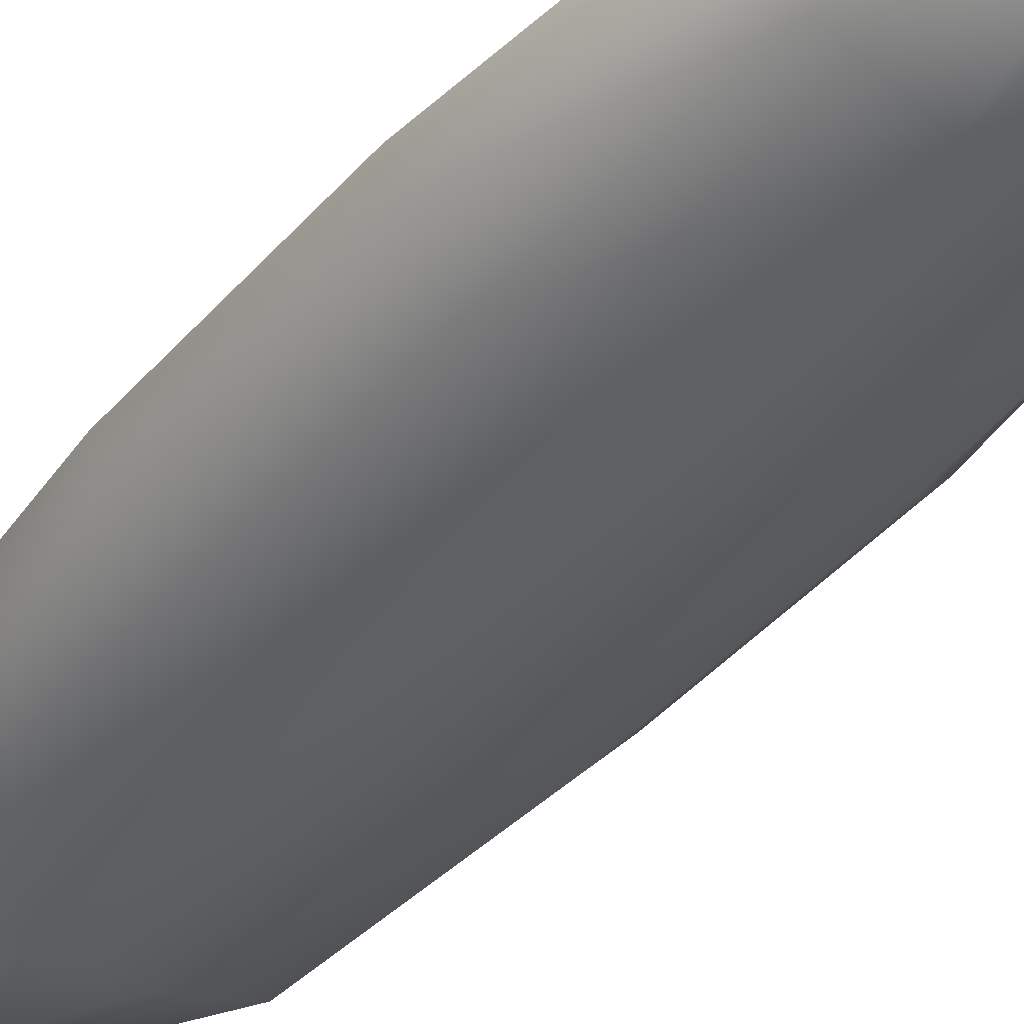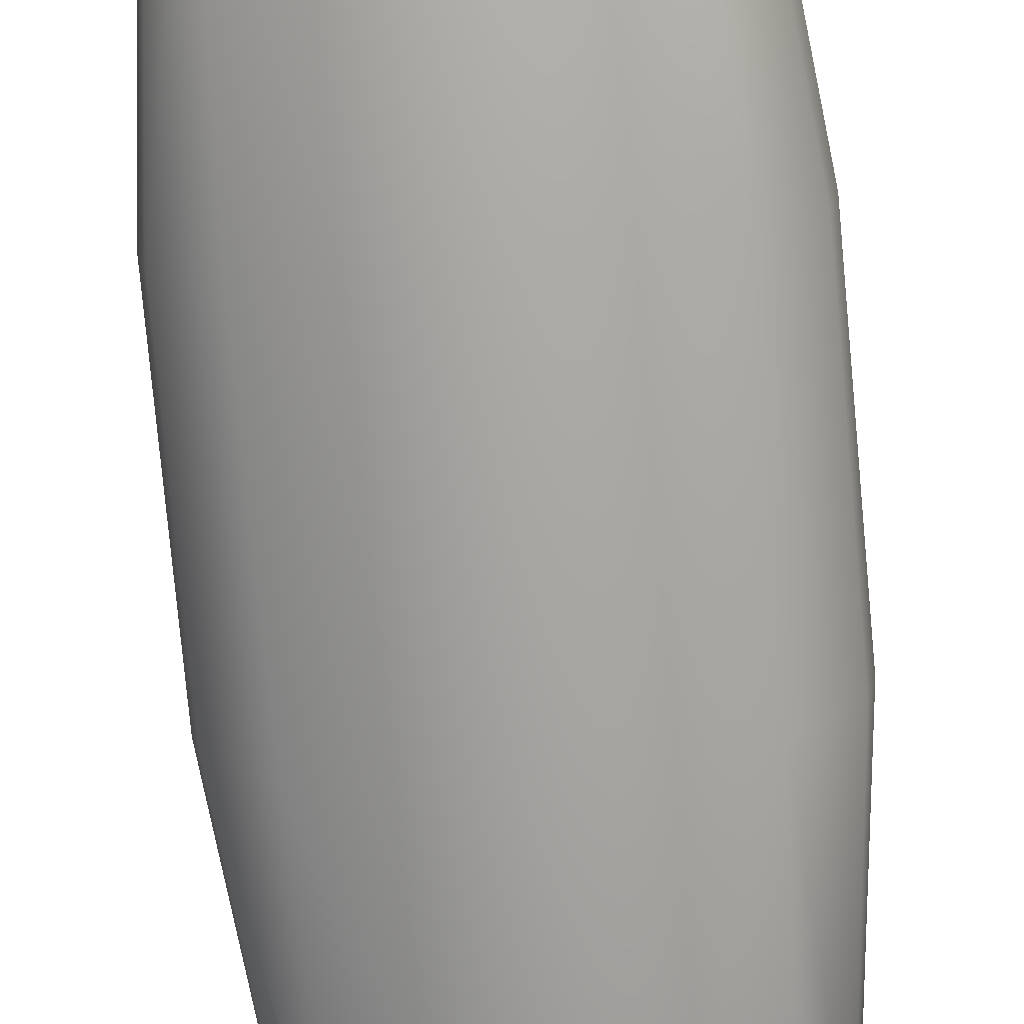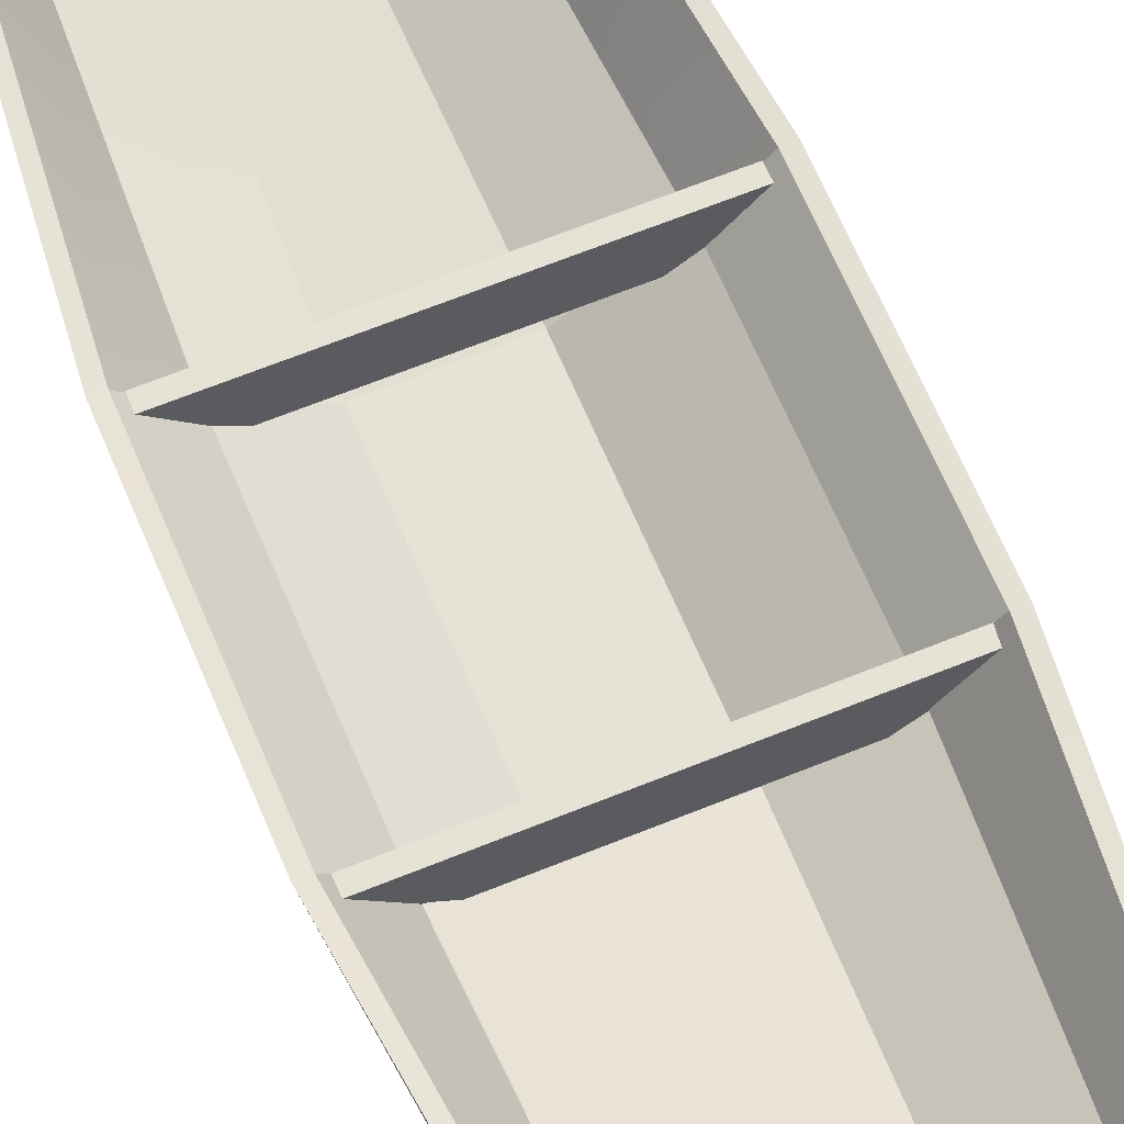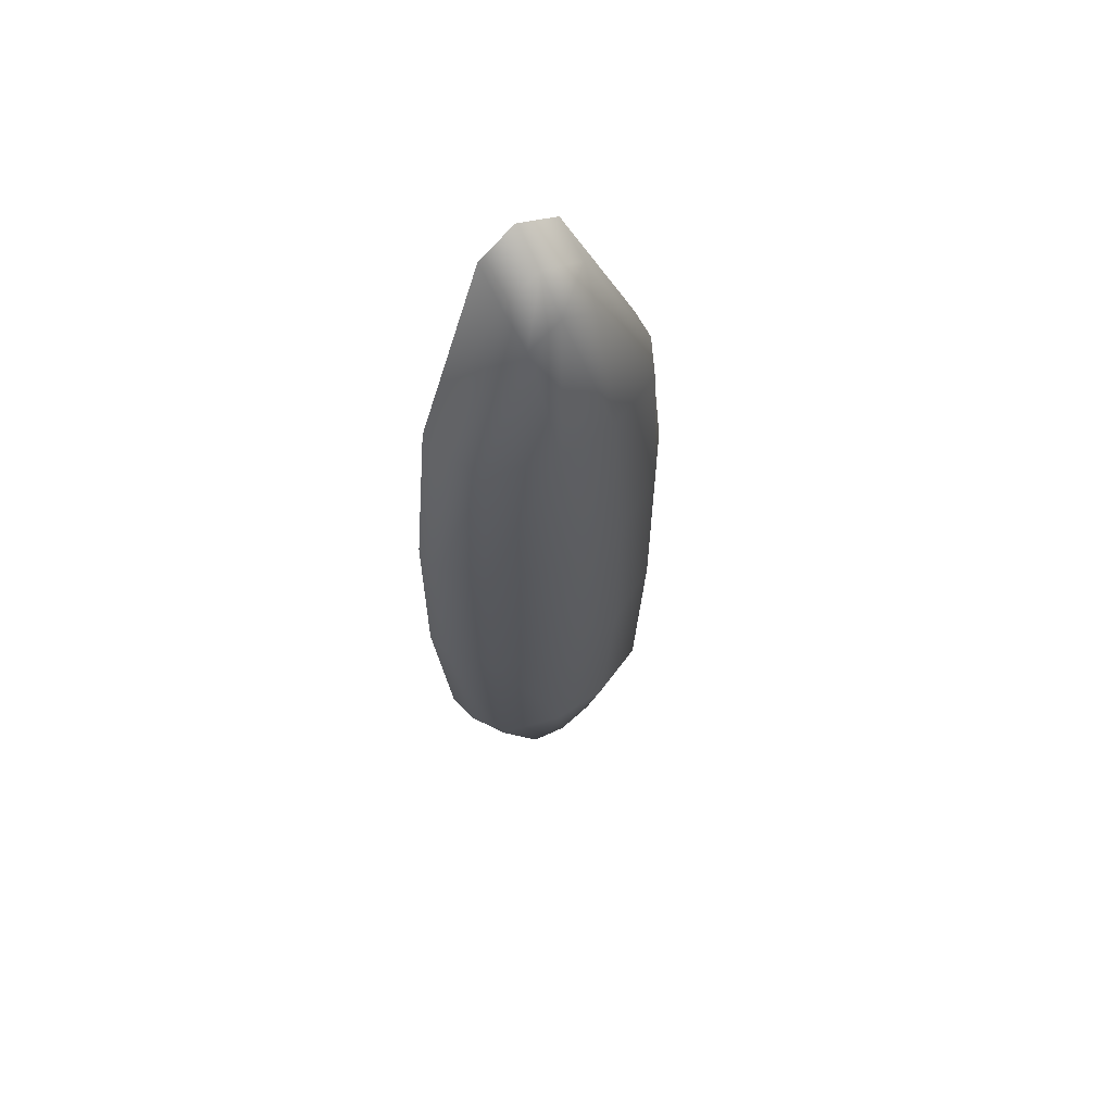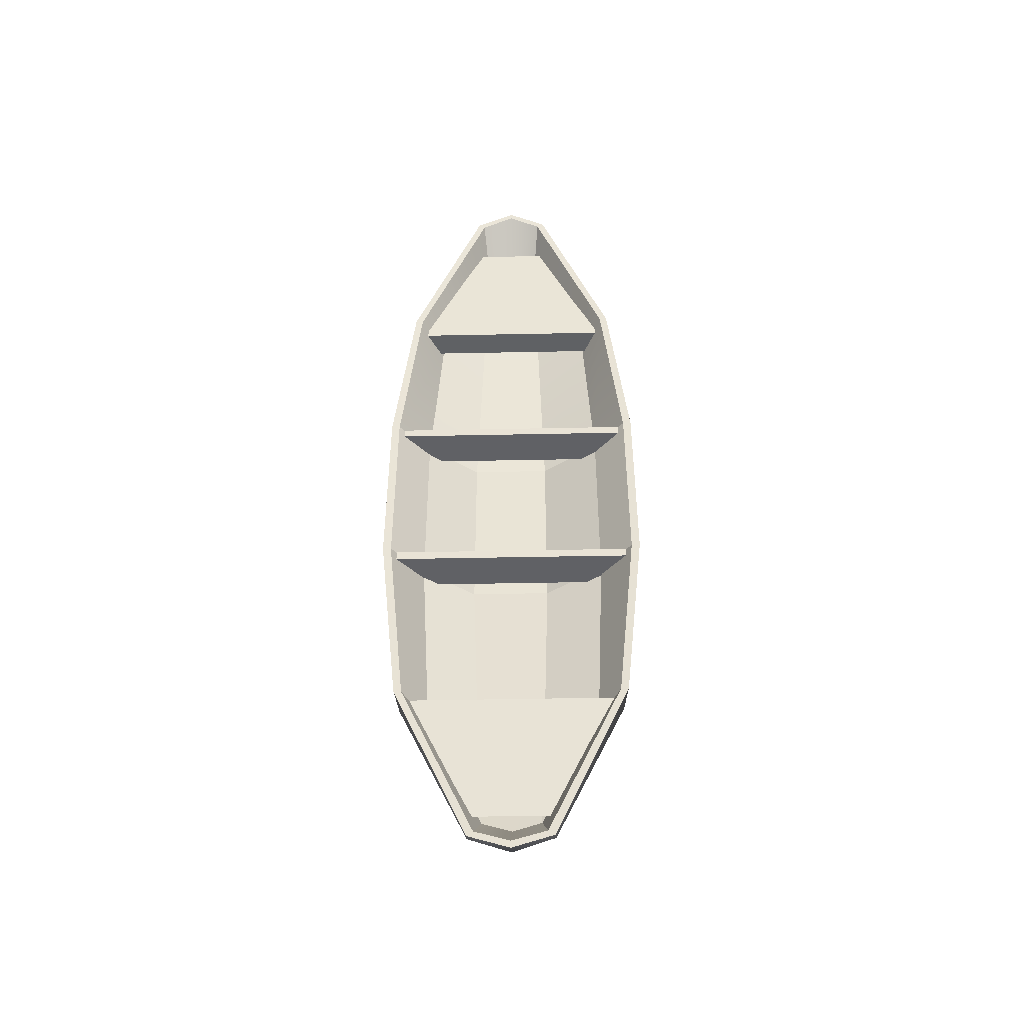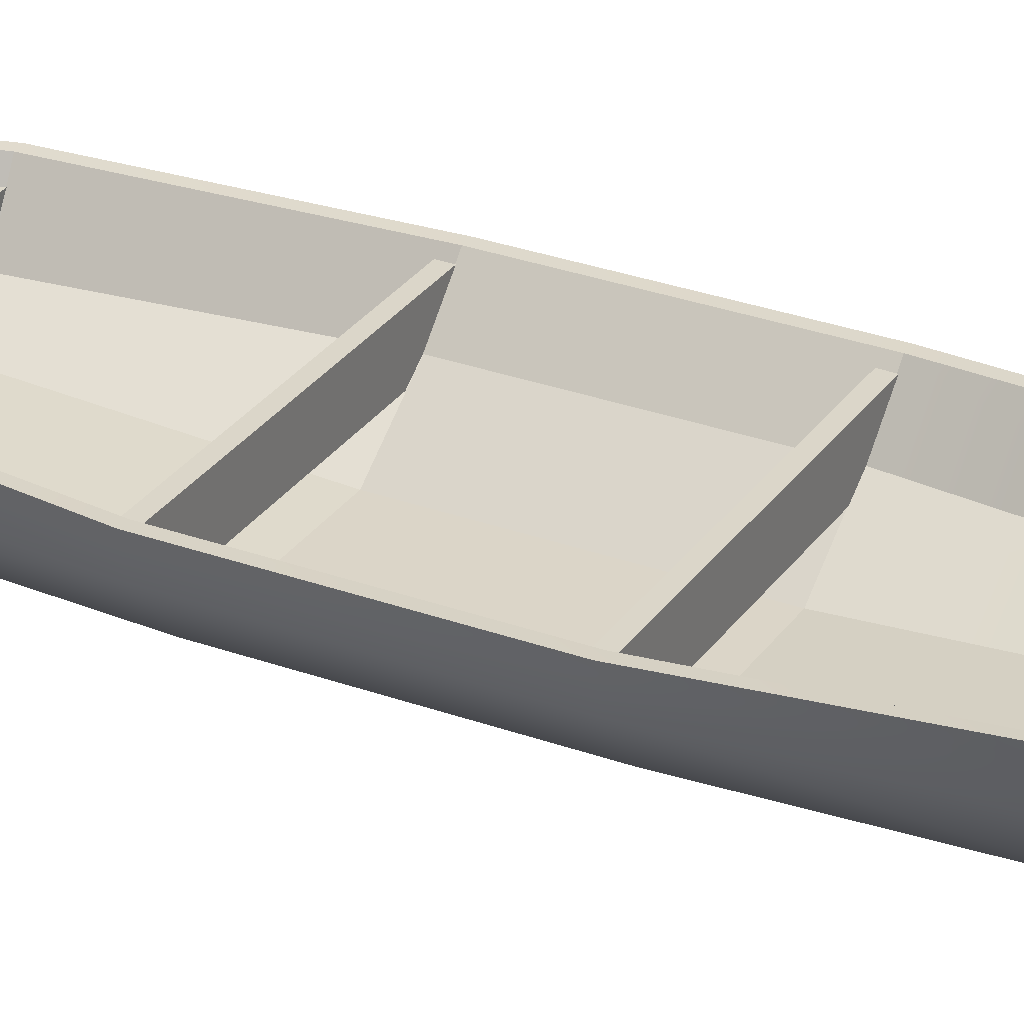
<metadata>
{"format":"obj","ext":"obj","renderer":"f3d","projection":"perspective","resolution":1024,"background":"white","views":[{"elev":-40.1,"azim":-36.2,"up":"+Y"},{"elev":-73.5,"azim":5.2,"up":"+Y"},{"elev":63.9,"azim":157.5,"up":"+Y"},{"elev":62.8,"azim":-34.7,"up":"+Z"},{"elev":-46.6,"azim":-178.7,"up":"+Z"},{"elev":29.7,"azim":-61.7,"up":"+Y"}]}
</metadata>
<code>
g default
v 9.854 26.02 -138.1
v 8.264 13.25 -126.1
v -8.275 13.25 -126.1
v -9.865 26.02 -138.1
v -37.16 20.81 -26.76
v -27.84 10.74 -26.71
v 27.52 10.74 -26.71
v 37.16 20.82 -26.76
v -31.27 22.06 -86.06
v -25.14 8.669 -86.06
v 24.41 8.684 -86.06
v 31.29 22.08 -86.06
v -0.1602 13.78 -129.2
v -0.09599 27.22 -142
v 11.7 26.02 -139.5
v 33.48 22.3 -86.06
v 32.3 13.26 -86.06
v 11.99 15.74 -132.9
v 25.92 2.6 -86.06
v 10.37 6.249 -121
v -26.65 2.6 -86.06
v -11.63 6.249 -121
v -32.28 13.26 -86.06
v -12.02 15.74 -132.9
v -33.46 22.29 -86.06
v -11.72 26.02 -139.5
v -38.21 13.26 -26.76
v -39.62 20.88 -26.76
v -28.8 1.641 -26.59
v 28.4 1.772 -26.6
v 38.21 13.26 -26.76
v 39.62 20.89 -26.76
v -0.09599 16.08 -137.7
v -0.09599 27.22 -144.3
v -0.09599 6.249 -126.1
v -9.389 4.608 -86.06
v -10.94 -0.01993 -26.72
v 10.13 4.592 -86.06
v 12.16 -0.05017 -26.72
v -7.861 -3.351 -86.06
v -9.148 -6.622 -26.7
v 8.673 -3.35 -86.06
v 10.37 -6.636 -26.7
v 9.854 26.02 138.1
v 8.264 13.25 125.2
v -8.275 13.25 125.2
v -9.865 26.02 138.1
v -37.07 20.86 30.81
v -27.81 10.88 30.76
v 27.5 10.88 30.75
v 37.07 20.86 30.81
v -31.27 22.06 86.06
v -25.14 8.669 86.06
v 24.41 8.684 86.06
v 31.29 22.08 86.06
v -0.1602 13.78 129.2
v -0.09599 27.22 142
v 11.7 26.02 139.5
v 33.48 22.3 86.06
v 32.3 13.26 86.06
v 11.99 15.74 132.9
v 25.92 2.6 86.06
v 9.499 6.836 124.1
v -26.65 2.6 86.06
v -10.76 6.836 124.1
v -32.28 13.26 86.06
v -12.02 15.74 132.9
v -33.46 22.29 86.06
v -11.72 26.02 139.5
v -38.13 13.26 30.81
v -39.53 20.93 30.81
v -28.82 1.867 30.63
v 28.41 1.827 30.64
v 38.13 13.26 30.81
v 39.53 20.94 30.81
v -0.09599 16.71 137.7
v -0.09599 27.22 144.3
v -0.09599 7.958 127.6
v -9.389 4.608 86.06
v -10.92 0.08209 30.77
v 10.13 4.592 86.06
v 12.13 0.05236 30.77
v -7.861 -3.351 86.06
v -9.132 -6.507 30.75
v 8.673 -3.35 86.06
v 10.34 -6.52 30.75
v -32.03 18.1 -86.03
v 32.67 18.1 -86.03
v -10.93 19.01 -128
v 11.57 19.01 -128
v -27.02 9.607 -86.44
v 27.66 9.607 -86.44
v -31.1 7.775 -26.81
v -30.94 7.805 -29.75
v 30.68 7.805 -29.75
v 30.84 7.775 -26.81
v -36.64 19.08 -29.59
v -36.89 19.05 -26.66
v 36.63 19.05 -26.66
v 36.38 19.08 -29.59
v -31.1 7.775 30.85
v -30.94 7.805 27.91
v 30.68 7.805 27.91
v 30.84 7.775 30.85
v -36.64 19.08 28.07
v -36.89 19.05 31
v 36.63 19.05 31
v 36.38 19.08 28.07
v -30.42 18.1 83.35
v 31.06 18.1 83.35
v -10.86 19.41 128.6
v 11.49 19.41 128.6
v -28.09 9.972 83.35
v 28.73 9.972 83.35
g SM_Boat2
f 15 16 17 18
f 19 20 18 17
f 23 24 22 21
f 24 23 25 26
f 27 28 25 23
f 27 23 21 29
f 40 41 29 21
f 30 19 17 31
f 32 31 17 16
f 33 24 26 34
f 22 24 33 35
f 35 33 18 20
f 18 33 34 15
f 22 40 21
f 35 42 40
f 11 12 1 2
f 2 38 11
f 9 10 3 4
f 6 10 9 5
f 7 11 38 39
f 8 12 11 7
f 4 3 13 14
f 13 2 1 14
f 1 12 16 15
f 9 4 26 25
f 28 5 9 25
f 32 16 12 8
f 4 14 34 26
f 14 1 15 34
f 10 36 3
f 37 36 10 6
f 13 38 2
f 39 38 36 37
f 3 36 13
f 13 36 38
f 22 35 40
f 43 41 40 42
f 42 20 19
f 30 43 42 19
f 42 35 20
f 58 61 60 59
f 62 60 61 63
f 66 64 65 67
f 67 69 68 66
f 70 66 68 71
f 70 72 64 66
f 83 64 72 84
f 73 74 60 62
f 75 59 60 74
f 76 77 69 67
f 65 78 76 67
f 78 63 61 76
f 61 58 77 76
f 65 64 83
f 78 83 85
f 54 45 44 55
f 45 54 81
f 52 47 46 53
f 49 48 52 53
f 50 82 81 54
f 51 50 54 55
f 47 57 56 46
f 56 57 44 45
f 44 58 59 55
f 52 68 69 47
f 71 68 52 48
f 75 51 55 59
f 47 69 77 57
f 57 77 58 44
f 53 46 79
f 80 49 53 79
f 56 45 81
f 82 80 79 81
f 46 56 79
f 56 81 79
f 65 83 78
f 86 85 83 84
f 85 62 63
f 73 62 85 86
f 85 63 78
f 6 5 48 49
f 5 28 71 48
f 28 27 70 71
f 27 29 72 70
f 29 41 84 72
f 41 43 86 84
f 43 30 73 86
f 30 31 74 73
f 31 32 75 74
f 32 8 51 75
f 8 7 50 51
f 7 39 82 50
f 39 37 80 82
f 37 6 49 80
f 92 88 87 91
f 90 89 87 88
f 97 98 99 100
f 94 93 98 97
f 98 93 96 99
f 96 95 100 99
f 97 100 95 94
f 105 106 107 108
f 102 101 106 105
f 106 101 104 107
f 104 103 108 107
f 105 108 103 102
f 112 110 109 111
f 109 110 114 113

</code>
